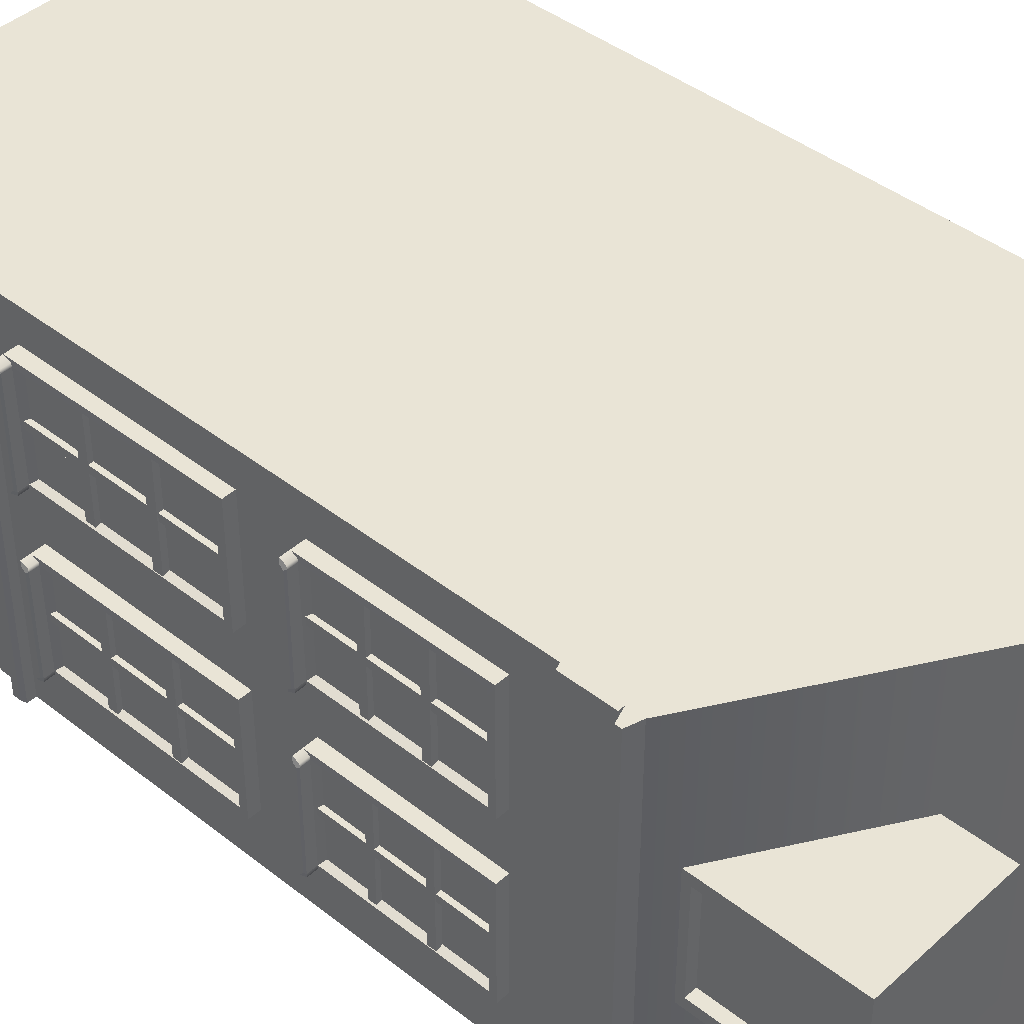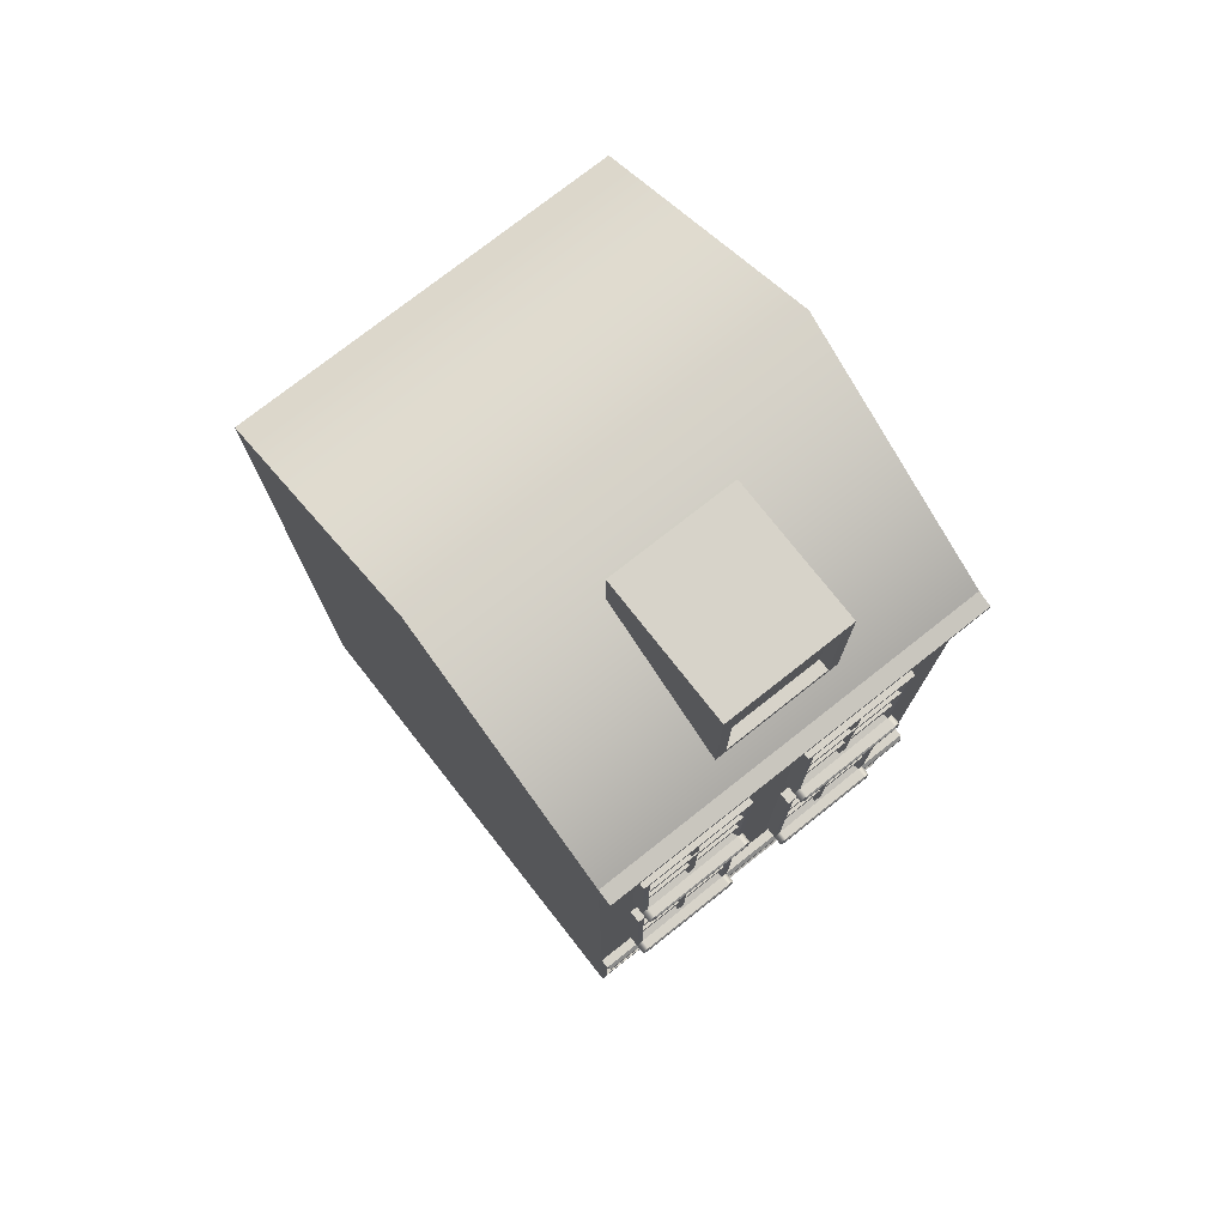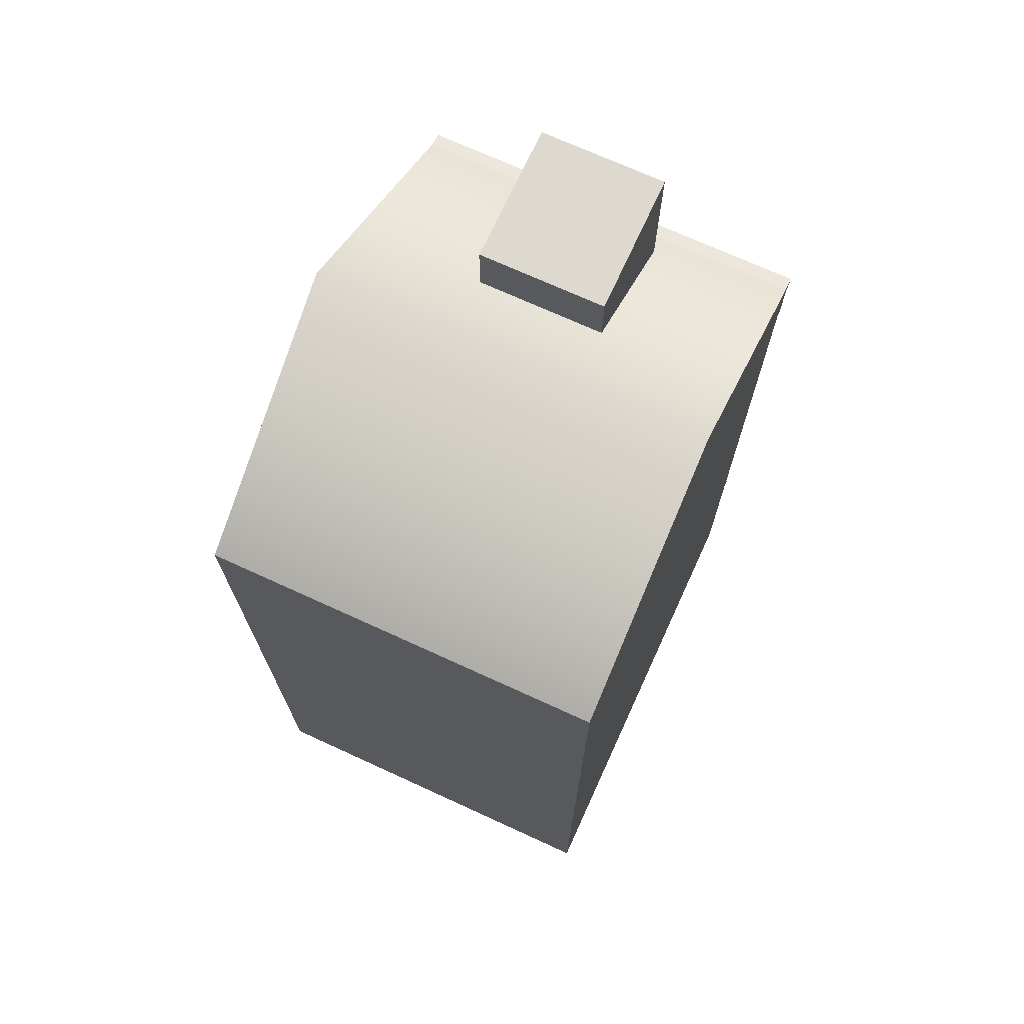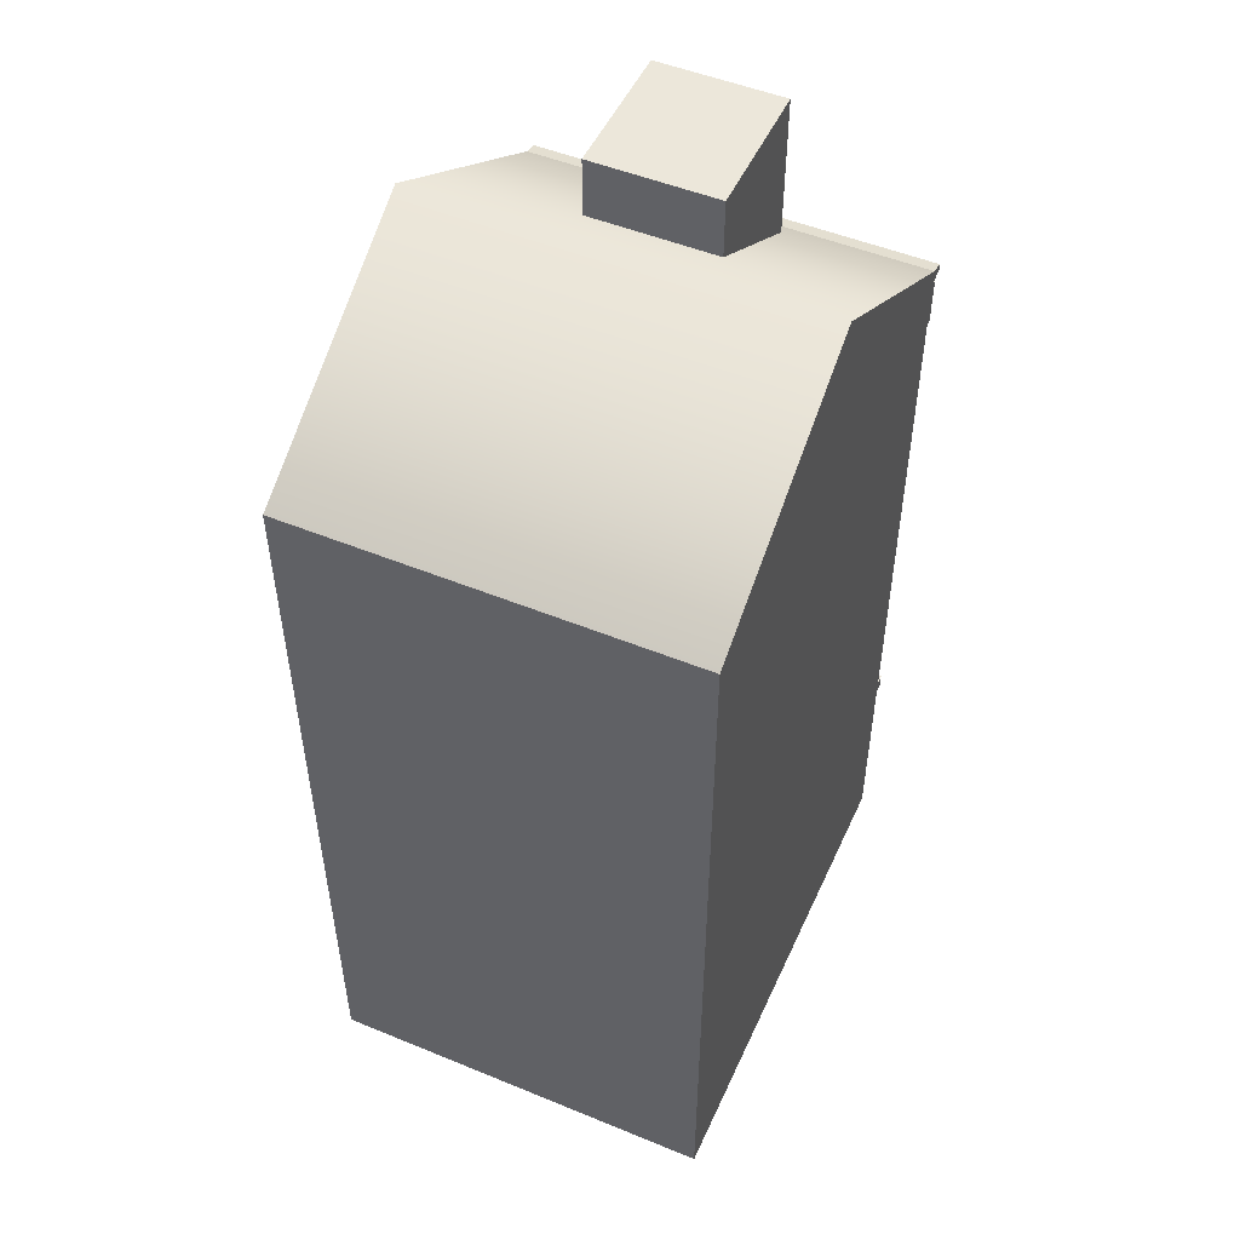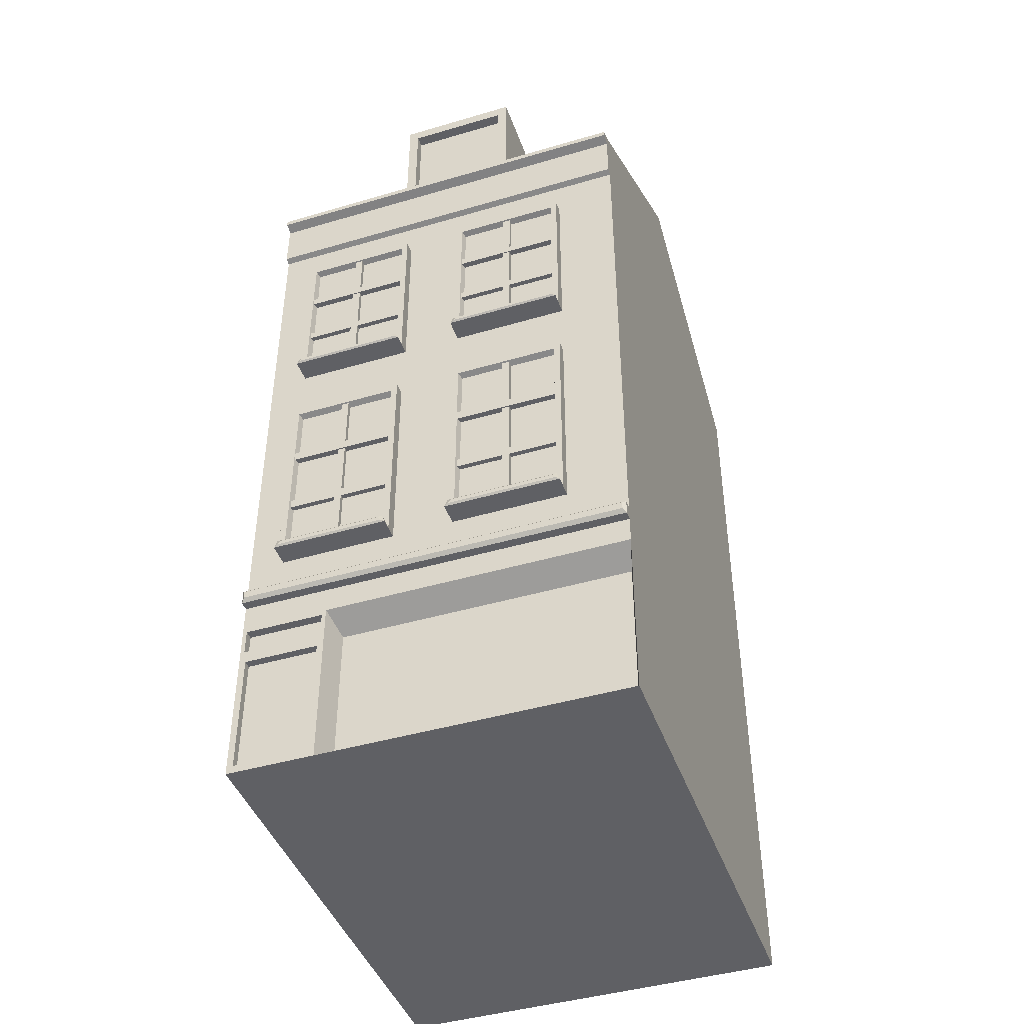
<metadata>
{"format":"obj","ext":"obj","renderer":"f3d","projection":"perspective","resolution":1024,"background":"white","views":[{"elev":42.5,"azim":133.1,"up":"+Z"},{"elev":76.2,"azim":51.8,"up":"+Y"},{"elev":71.5,"azim":-65.4,"up":"+Y"},{"elev":50.8,"azim":-65.9,"up":"+Y"},{"elev":-43.8,"azim":109.1,"up":"+Y"}]}
</metadata>
<code>
g default
v 177.4 328.9 125.8
v 186.5 328.9 125.8
v 175.5 424.5 125.8
v 185.8 424.5 125.8
v 175.5 424.5 60.5
v 185.8 424.5 60.5
v 177.4 328.9 60.5
v 185.9 328.9 60.5
v 185.9 332.6 64.05
v 186.5 332.6 122.2
v 185.8 420.9 64.05
v 185.8 420.9 122.2
v 182.2 333.8 65.18
v 182.2 333.8 121.1
v 182.2 419.7 65.18
v 182.2 419.7 121.1
v 192.6 329.8 62.64
v 191.7 328.9 60.5
v 191.7 332.6 64.05
v 192.6 331.7 64.42
v 192.6 329.8 123.7
v 191.7 328.9 125.8
v 192.6 331.7 121.9
v 191.7 332.6 122.2
v 189 328.9 60.5
v 189 328.9 125.8
v 189 332.6 64.05
v 189 332.6 122.2
v 191.7 332.8 62.31
v 189 332.5 62.02
v 185.9 332.4 61.95
v 186.5 332.5 124.2
v 189 332.5 124.2
v 191.7 332.5 124.2
g polySurface189 polySurface67
f 1 2 4 3
f 3 4 6 5
f 5 6 8 7
f 7 8 2 1
f 14 13 15 16
f 7 1 3 5
f 8 6 11 9 31
f 6 4 12 11
f 4 2 32 10 12
f 10 9 13 14
f 9 11 15 13
f 11 12 16 15
f 12 10 14 16
f 17 18 29 19 20
f 18 17 21 22
f 22 21 23 24 34
f 20 19 24 23
f 21 17 20 23
f 26 25 18 22
f 29 30 27 19
f 27 28 24 19
f 28 33 34 24
f 2 8 25 26
f 30 31 9 27
f 9 10 28 27
f 10 32 33 28
f 25 30 29 18
f 8 31 30 25
f 33 32 2 26
f 34 33 26 22
g default
v 177.4 178.4 125.8
v 186.5 178.4 125.8
v 175.5 294.2 125.8
v 185.8 294.2 125.8
v 175.5 294.2 60.5
v 185.8 294.2 60.5
v 177.4 178.4 60.5
v 185.9 178.4 60.5
v 185.9 182.8 64.05
v 186.5 182.8 122.2
v 185.8 289.8 64.05
v 185.8 289.8 122.2
v 182.2 184.2 65.18
v 182.2 184.2 121.1
v 182.2 288.4 65.18
v 182.2 288.4 121.1
v 192.6 179.5 62.64
v 191.7 178.4 60.5
v 191.7 182.8 64.05
v 192.6 181.7 64.42
v 192.6 179.5 123.7
v 191.7 178.4 125.8
v 192.6 181.7 121.9
v 191.7 182.8 122.2
v 189 178.4 60.5
v 189 178.4 125.8
v 189 182.8 64.05
v 189 182.8 122.2
v 191.7 183.1 62.31
v 189 182.7 62.02
v 185.9 182.6 61.95
v 186.5 182.7 124.2
v 189 182.7 124.2
v 191.7 182.7 124.2
g polySurface67 polySurface176
f 35 36 38 37
f 37 38 40 39
f 39 40 42 41
f 41 42 36 35
f 48 47 49 50
f 41 35 37 39
f 42 40 45 43 65
f 40 38 46 45
f 38 36 66 44 46
f 44 43 47 48
f 43 45 49 47
f 45 46 50 49
f 46 44 48 50
f 51 52 63 53 54
f 52 51 55 56
f 56 55 57 58 68
f 54 53 58 57
f 55 51 54 57
f 60 59 52 56
f 63 64 61 53
f 61 62 58 53
f 62 67 68 58
f 36 42 59 60
f 64 65 43 61
f 43 44 62 61
f 44 66 67 62
f 59 64 63 52
f 42 65 64 59
f 67 66 36 60
f 68 67 60 56
g default
v 185.5 389.6 124.3
v 181.6 389.6 124.3
v 185.5 389.6 62.38
v 181.6 389.6 62.38
v 185.5 393.9 62.38
v 181.6 393.9 62.38
v 185.5 393.9 124.3
v 181.6 393.9 124.3
g polySurface67 polySurface175
f 69 70 72 71
f 71 72 74 73
f 73 74 76 75
f 75 76 70 69
f 70 76 74 72
f 75 69 71 73
g default
v 184.9 358.3 124.3
v 181 358.3 124.3
v 184.9 358.3 62.38
v 181 358.3 62.38
v 184.9 362.7 62.38
v 181 362.7 62.38
v 184.9 362.7 124.3
v 181 362.7 124.3
g polySurface67 polySurface174
f 77 78 80 79
f 79 80 82 81
f 81 82 84 83
f 83 84 78 77
f 78 84 82 80
f 83 77 79 81
g default
v 181 179.5 95.48
v 184.9 179.5 95.48
v 181 290.1 95.48
v 184.9 290.1 95.48
v 181 290.1 91.22
v 184.9 290.1 91.22
v 181 179.5 91.22
v 184.9 179.5 91.22
g polySurface67 polySurface173
f 85 86 88 87
f 87 88 90 89
f 89 90 92 91
f 91 92 86 85
f 86 92 90 88
f 91 85 87 89
g default
v 181 329.9 95.48
v 184.9 329.9 95.48
v 181 421.1 95.48
v 184.9 421.1 95.48
v 181 421.1 91.22
v 184.9 421.1 91.22
v 181 329.9 91.22
v 184.9 329.9 91.22
g polySurface67 polySurface172
f 93 94 96 95
f 95 96 98 97
f 97 98 100 99
f 99 100 94 93
f 94 100 98 96
f 99 93 95 97
g default
v 185.5 389.6 222.9
v 181.6 389.6 222.9
v 185.5 389.6 160.9
v 181.6 389.6 160.9
v 185.5 393.9 160.9
v 181.6 393.9 160.9
v 185.5 393.9 222.9
v 181.6 393.9 222.9
g polySurface67 polySurface188
f 101 102 104 103
f 103 104 106 105
f 105 106 108 107
f 107 108 102 101
f 102 108 106 104
f 107 101 103 105
g default
v 181 329.9 194
v 184.9 329.9 194
v 181 421.1 194
v 184.9 421.1 194
v 181 421.1 189.8
v 184.9 421.1 189.8
v 181 329.9 189.8
v 184.9 329.9 189.8
g polySurface67 polySurface187
f 109 110 112 111
f 111 112 114 113
f 113 114 116 115
f 115 116 110 109
f 110 116 114 112
f 115 109 111 113
g default
v 184.9 358.3 222.9
v 181 358.3 222.9
v 184.9 358.3 160.9
v 181 358.3 160.9
v 184.9 362.7 160.9
v 181 362.7 160.9
v 184.9 362.7 222.9
v 181 362.7 222.9
g polySurface67 polySurface186
f 117 118 120 119
f 119 120 122 121
f 121 122 124 123
f 123 124 118 117
f 118 124 122 120
f 123 117 119 121
g default
v 177.4 328.9 224.4
v 186.5 328.9 224.4
v 175.5 424.5 224.4
v 185.8 424.5 224.4
v 175.5 424.5 159.1
v 185.8 424.5 159.1
v 177.4 328.9 159.1
v 185.9 328.9 159.1
v 185.9 332.6 162.6
v 186.5 332.6 220.8
v 185.8 420.9 162.6
v 185.8 420.9 220.8
v 182.2 333.8 163.7
v 182.2 333.8 219.7
v 182.2 419.7 163.7
v 182.2 419.7 219.7
v 192.6 329.8 161.2
v 191.7 328.9 159.1
v 191.7 332.6 162.6
v 192.6 331.7 163
v 192.6 329.8 222.2
v 191.7 328.9 224.4
v 192.6 331.7 220.4
v 191.7 332.6 220.8
v 189 328.9 159.1
v 189 328.9 224.4
v 189 332.6 162.6
v 189 332.6 220.8
v 191.7 332.8 160.9
v 189 332.5 160.6
v 185.9 332.4 160.5
v 186.5 332.5 222.8
v 189 332.5 222.8
v 191.7 332.5 222.8
g polySurface67 polySurface185
f 125 126 128 127
f 127 128 130 129
f 129 130 132 131
f 131 132 126 125
f 138 137 139 140
f 131 125 127 129
f 132 130 135 133 155
f 130 128 136 135
f 128 126 156 134 136
f 134 133 137 138
f 133 135 139 137
f 135 136 140 139
f 136 134 138 140
f 141 142 153 143 144
f 142 141 145 146
f 146 145 147 148 158
f 144 143 148 147
f 145 141 144 147
f 150 149 142 146
f 153 154 151 143
f 151 152 148 143
f 152 157 158 148
f 126 132 149 150
f 154 155 133 151
f 133 134 152 151
f 134 156 157 152
f 149 154 153 142
f 132 155 154 149
f 157 156 126 150
f 158 157 150 146
g default
v -91.63 39.1 245.4
v 179 39.1 245.4
v -91.63 437.7 245.4
v 179 446.8 245.4
v -91.63 437.7 26.88
v 179 446.8 26.88
v -91.63 39.1 26.88
v 179 39.1 26.88
v -91.63 464.3 245.4
v 179 474.8 245.4
v 179 474.8 26.88
v -91.63 464.3 26.88
v -91.63 483.4 245.4
v 179 483.4 245.4
v 179 483.4 26.88
v -91.63 483.4 26.88
v 182.5 448.2 245.4
v 182.5 448.2 26.88
v 182.5 474.8 26.88
v 182.5 474.8 245.4
v 187.5 477.7 245.4
v 187.5 477.7 26.88
v 187.5 480.9 26.88
v 187.5 480.9 245.4
v 51.29 39.1 245.4
v 51.29 39.1 26.88
v 51.29 442.5 26.88
v 51.29 469.8 26.88
v 47.49 564.5 26.88
v 47.49 564.5 245.4
v 51.29 469.8 245.4
v 51.29 442.5 245.4
v -91.63 147.4 245.4
v 51.29 148.7 245.4
v 179 149.9 245.4
v 179 149.9 26.88
v 51.29 148.7 26.88
v -91.63 147.4 26.88
v -91.63 155.4 26.88
v 51.29 156.8 26.88
v 179 158.1 26.88
v 179 158.1 245.4
v 51.29 156.8 245.4
v -91.63 155.4 245.4
v -91.63 437.7 195.2
v -91.63 464.3 195.2
v -91.63 483.4 195.2
v 47.49 564.5 195.2
v 179 483.4 195.2
v 187.5 480.9 195.2
v 187.5 477.7 195.2
v 179 474.8 195.2
v 182.5 474.8 195.2
v 182.5 448.2 195.2
v 179 446.8 195.2
v 179 158.1 197
v 179 149.9 197
v 179 39.1 197
v 51.29 39.1 197
v -91.63 39.1 197
v -91.63 147.4 197
v -91.63 155.4 197
v 184.1 149.9 197
v 186 151.9 197
v 186 151.9 28.59
v 184.1 149.9 26.88
v 186 156 28.59
v 184.1 158.1 26.88
v 186 156 197
v 184.1 158.1 197
v 184.1 149.9 245.4
v 186 151.9 243.7
v 186 156 243.7
v 184.1 158.1 245.4
v -91.63 133.2 245.4
v 51.29 134.4 245.4
v 179 135.4 245.4
v 179 135.4 197
v 179 135.4 26.88
v 51.29 134.4 26.88
v -91.63 133.2 26.88
v -91.63 133.2 197
v 179 115.9 197
v 179 115.9 245.4
v 164.2 126.9 192.7
v 164.2 126.9 31.12
v 164.2 118.2 192.7
v 164.2 47.59 192.7
v 164.2 47.59 31.12
v 179 118.6 199.3
v 179 118.6 243.1
v 179 132.7 199.3
v 179 132.7 243.1
v 174.1 118.6 199.3
v 174.1 118.6 243.1
v 174.1 132.7 199.3
v 174.1 132.7 243.1
v 179 43.41 200.6
v 179 43.41 241.8
v 179 111.6 200.6
v 179 111.6 241.8
v 174.7 43.41 200.6
v 174.7 43.41 241.8
v 174.7 111.6 200.6
v 174.7 111.6 241.8
g polySurface67 polySurface184
f 200 201 192 193
f 187 206 207 173
f 194 195 198 199
f 216 217 184 166
f 196 219 220 197
f 189 190 162 168
f 211 212 176 177
f 164 185 186 169
f 163 203 204 170
f 188 189 168 172
f 208 209 180 181
f 169 186 187 173
f 170 204 205 174
f 212 213 164 176
f 164 169 177 176
f 169 210 211 177
f 168 162 175 178
f 209 210 169 180
f 169 173 181 180
f 173 207 208 181
f 172 168 179 182
f 165 184 217 218
f 197 198 195 196
f 186 185 163 170
f 187 186 170 174
f 205 206 187 174
f 167 189 188 171
f 161 190 189 167
f 191 192 201 202
f 233 234 192 191
f 193 192 234 235
f 215 236 237 194
f 237 238 195 194
f 196 195 238 239
f 239 240 219 196
f 163 185 198 197
f 199 198 185 164
f 213 214 199 164
f 190 201 200 162
f 202 201 190 161
f 197 220 203 163
f 204 203 161 167
f 205 204 167 171
f 171 188 206 205
f 207 206 188 172
f 208 207 172 182
f 179 209 208 182
f 168 210 209 179
f 211 210 168 178
f 175 212 211 178
f 162 213 212 175
f 200 214 213 162
f 235 236 215 193
f 183 217 216 160
f 218 217 183 159
f 219 240 233 191
f 220 219 191 202
f 203 220 202 161
f 221 222 230 229
f 222 221 224 223
f 223 224 226 225
f 225 226 228 227
f 227 228 232 231
f 229 230 231 232
f 227 222 223 225
f 230 222 227 231
f 215 194 224 221
f 194 199 226 224
f 199 214 228 226
f 193 215 221 229
f 214 200 232 228
f 200 193 229 232
f 159 183 234 233
f 235 234 183 160 242
f 261 260 262 263
f 244 243 245 246 247
f 184 238 237 166
f 239 238 184 165
f 165 218 240 239
f 233 240 218 159
f 253 252 254 255
f 237 236 243 244
f 236 241 245 243
f 241 216 246 245
f 216 166 247 246
f 166 237 244 247
f 242 241 248 249
f 241 236 250 248
f 236 235 251 250
f 235 242 249 251
f 249 248 252 253
f 248 250 254 252
f 250 251 255 254
f 251 249 253 255
f 160 216 256 257
f 216 241 258 256
f 241 242 259 258
f 242 160 257 259
f 257 256 260 261
f 256 258 262 260
f 258 259 263 262
f 259 257 261 263
g default
v 88.8 488.3 170.2
v 166.5 488.3 170.2
v 88.8 572 170.2
v 166.5 572 170.2
v 88.8 572 100.2
v 166.5 572 100.2
v 88.8 488.3 100.2
v 166.5 488.3 100.2
v 166.5 495.4 106.1
v 166.5 495.4 164.3
v 166.5 564.9 106.1
v 166.5 564.9 164.3
v 160.3 495.4 106.1
v 160.3 495.4 164.3
v 160.3 564.9 106.1
v 160.3 564.9 164.3
g polySurface67 polySurface183
f 264 265 267 266
f 266 267 269 268
f 268 269 271 270
f 270 271 265 264
f 277 276 278 279
f 270 264 266 268
f 265 271 272 273
f 271 269 274 272
f 269 267 275 274
f 267 265 273 275
f 273 272 276 277
f 272 274 278 276
f 274 275 279 278
f 275 273 277 279
g default
v 185.5 251.8 224.2
v 181.6 251.8 224.2
v 185.5 251.8 162.3
v 181.6 251.8 162.3
v 185.5 257.2 162.3
v 181.6 257.2 162.3
v 185.5 257.2 224.2
v 181.6 257.2 224.2
g polySurface67 polySurface182
f 280 281 283 282
f 282 283 285 284
f 284 285 287 286
f 286 287 281 280
f 281 287 285 283
f 286 280 282 284
g default
v 181 179.5 195.4
v 184.9 179.5 195.4
v 181 290.1 195.4
v 184.9 290.1 195.4
v 181 290.1 191.1
v 184.9 290.1 191.1
v 181 179.5 191.1
v 184.9 179.5 191.1
g polySurface67 polySurface181
f 288 289 291 290
f 290 291 293 292
f 292 293 295 294
f 294 295 289 288
f 289 295 293 291
f 294 288 290 292
g default
v 184.9 214 224.2
v 181 214 224.2
v 184.9 214 162.3
v 181 214 162.3
v 184.9 219.3 162.3
v 181 219.3 162.3
v 184.9 219.3 224.2
v 181 219.3 224.2
g polySurface67 polySurface180
f 296 297 299 298
f 298 299 301 300
f 300 301 303 302
f 302 303 297 296
f 297 303 301 299
f 302 296 298 300
g default
v 177.4 178.4 225.7
v 186.5 178.4 225.7
v 175.5 294.2 225.7
v 185.8 294.2 225.7
v 175.5 294.2 160.4
v 185.8 294.2 160.4
v 177.4 178.4 160.4
v 185.9 178.4 160.4
v 185.9 182.8 164
v 186.5 182.8 222.2
v 185.8 289.8 164
v 185.8 289.8 222.2
v 182.2 184.2 165.1
v 182.2 184.2 221
v 182.2 288.4 165.1
v 182.2 288.4 221
v 192.6 179.5 162.5
v 191.7 178.4 160.4
v 191.7 182.8 164
v 192.6 181.7 164.3
v 192.6 179.5 223.6
v 191.7 178.4 225.7
v 192.6 181.7 221.8
v 191.7 182.8 222.2
v 189 178.4 160.4
v 189 178.4 225.7
v 189 182.8 164
v 189 182.8 222.2
v 191.7 183.1 162.2
v 189 182.7 161.9
v 185.9 182.6 161.9
v 186.5 182.7 224.1
v 189 182.7 224.1
v 191.7 182.7 224.1
g polySurface67 polySurface179
f 304 305 307 306
f 306 307 309 308
f 308 309 311 310
f 310 311 305 304
f 317 316 318 319
f 310 304 306 308
f 311 309 314 312 334
f 309 307 315 314
f 307 305 335 313 315
f 313 312 316 317
f 312 314 318 316
f 314 315 319 318
f 315 313 317 319
f 320 321 332 322 323
f 321 320 324 325
f 325 324 326 327 337
f 323 322 327 326
f 324 320 323 326
f 329 328 321 325
f 332 333 330 322
f 330 331 327 322
f 331 336 337 327
f 305 311 328 329
f 333 334 312 330
f 312 313 331 330
f 313 335 336 331
f 328 333 332 321
f 311 334 333 328
f 336 335 305 329
f 337 336 329 325
g default
v 185.5 251.8 124.3
v 181.6 251.8 124.3
v 185.5 251.8 62.38
v 181.6 251.8 62.38
v 185.5 257.2 62.38
v 181.6 257.2 62.38
v 185.5 257.2 124.3
v 181.6 257.2 124.3
g polySurface67 polySurface178
f 338 339 341 340
f 340 341 343 342
f 342 343 345 344
f 344 345 339 338
f 339 345 343 341
f 344 338 340 342
g default
v 184.9 214 124.3
v 181 214 124.3
v 184.9 214 62.38
v 181 214 62.38
v 184.9 219.3 62.38
v 181 219.3 62.38
v 184.9 219.3 124.3
v 181 219.3 124.3
g polySurface67 polySurface177
f 346 347 349 348
f 348 349 351 350
f 350 351 353 352
f 352 353 347 346
f 347 353 351 349
f 352 346 348 350

</code>
